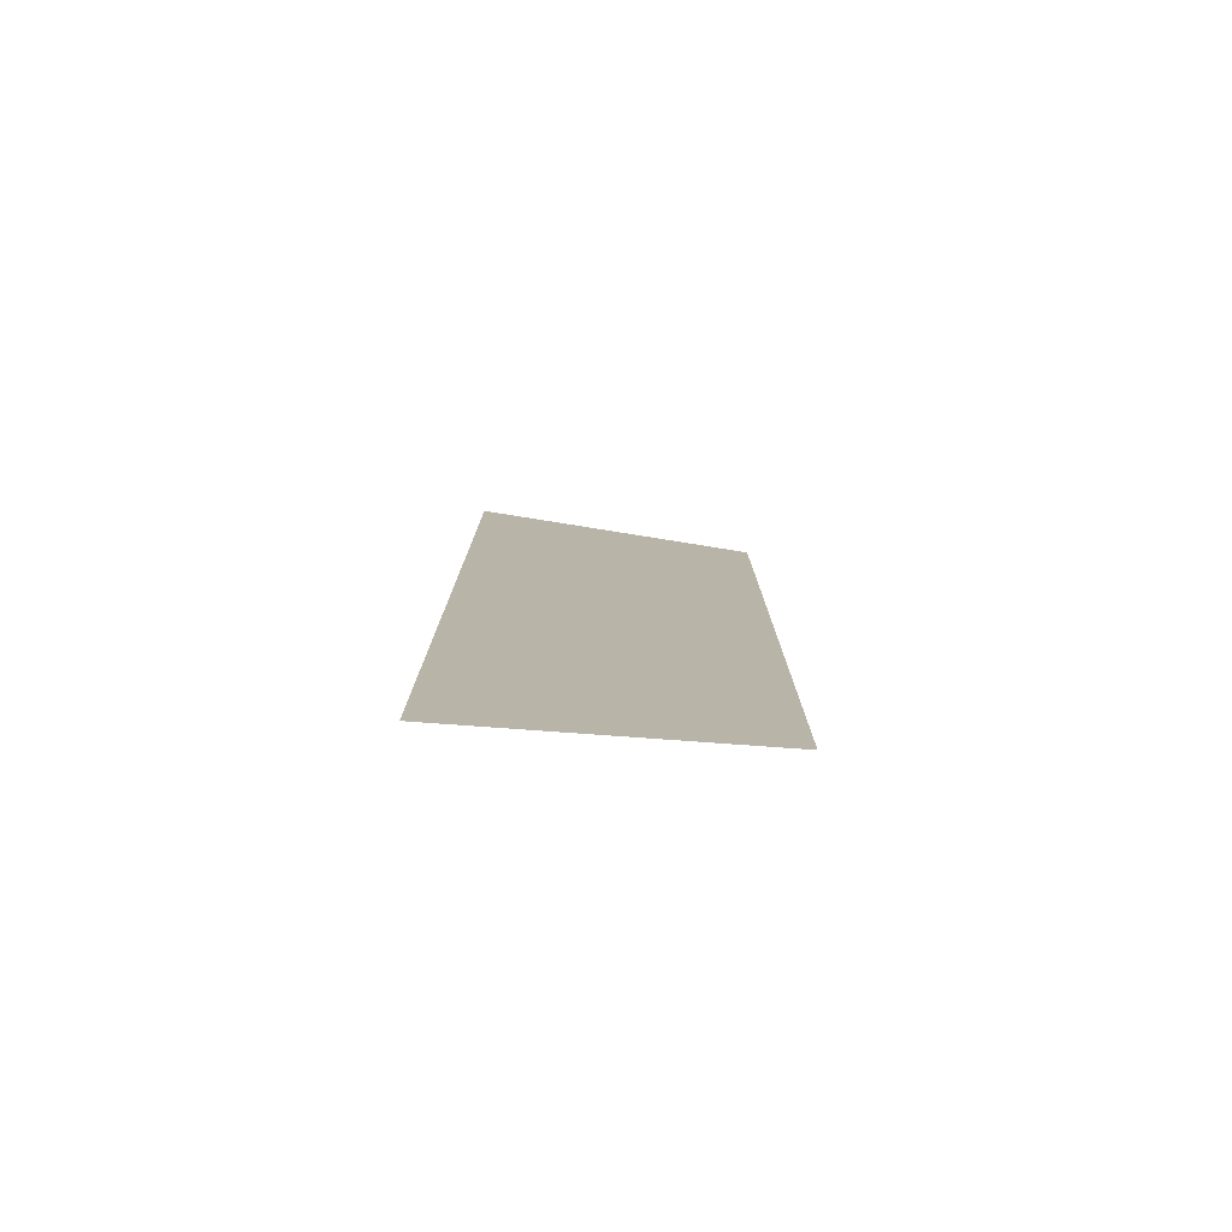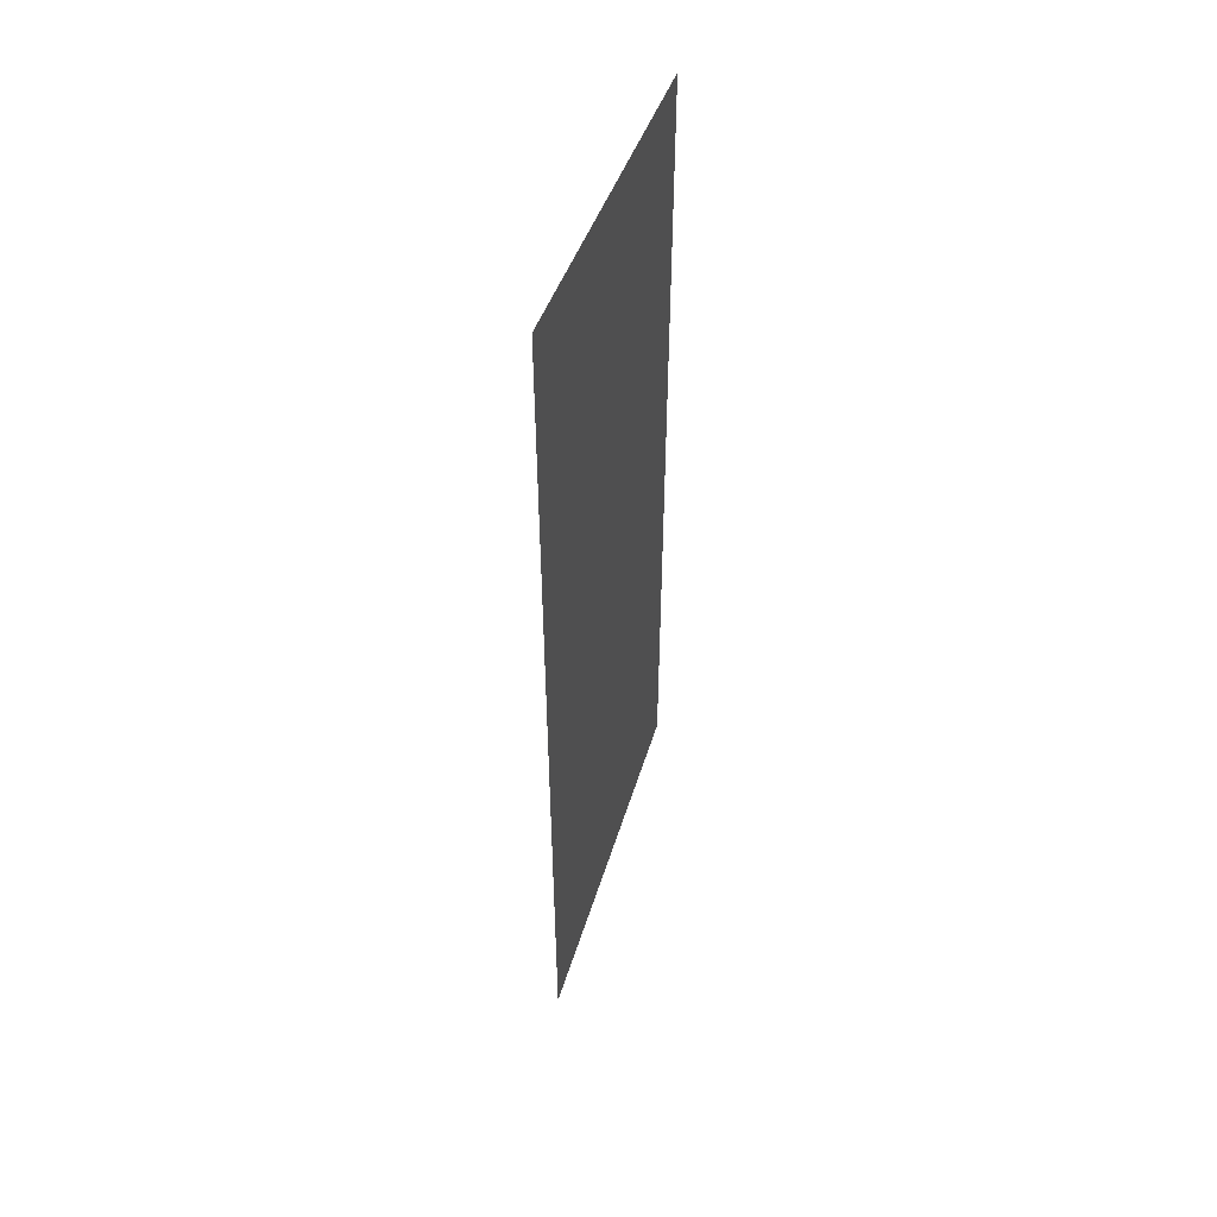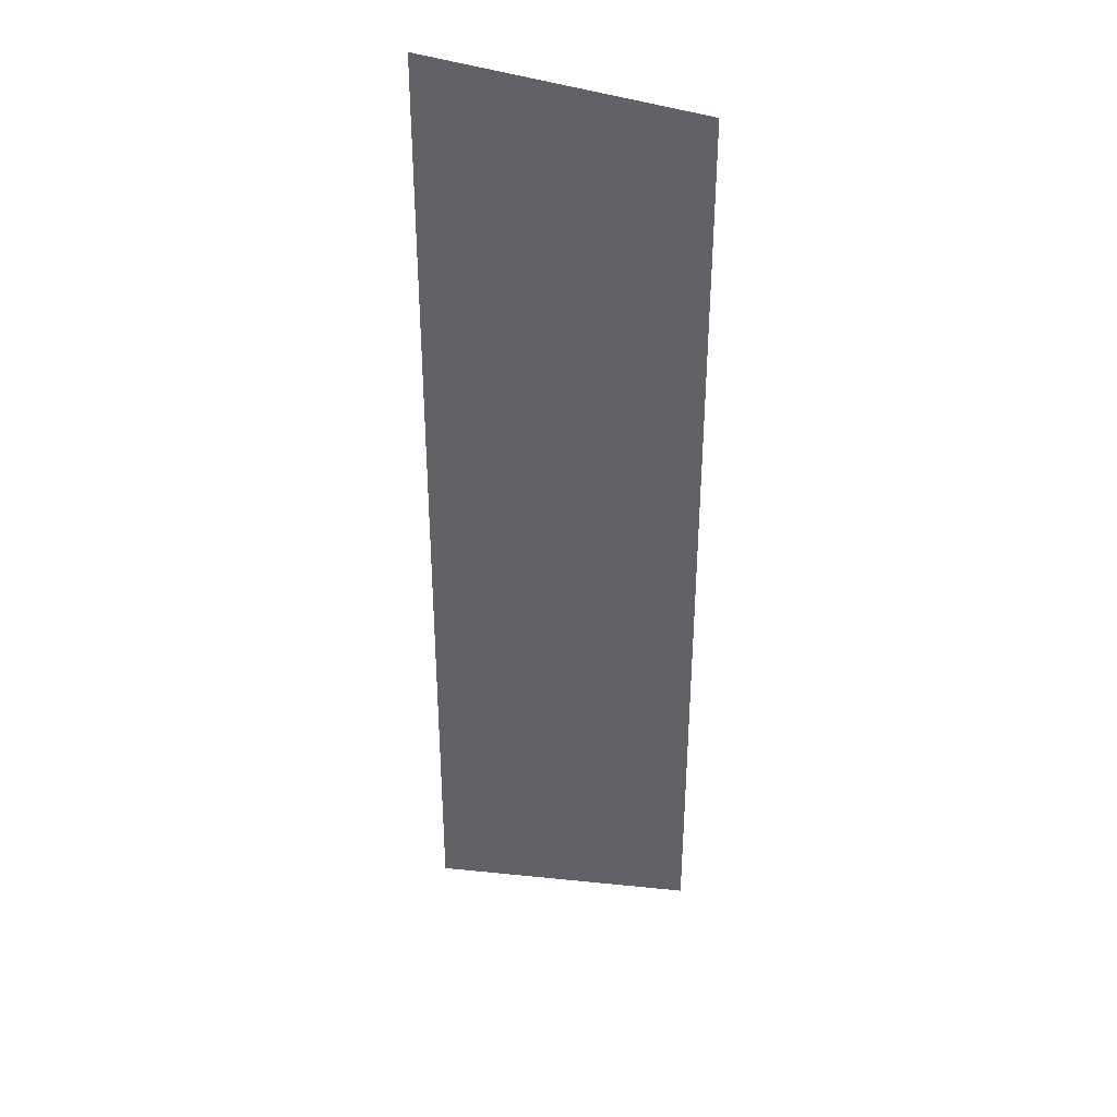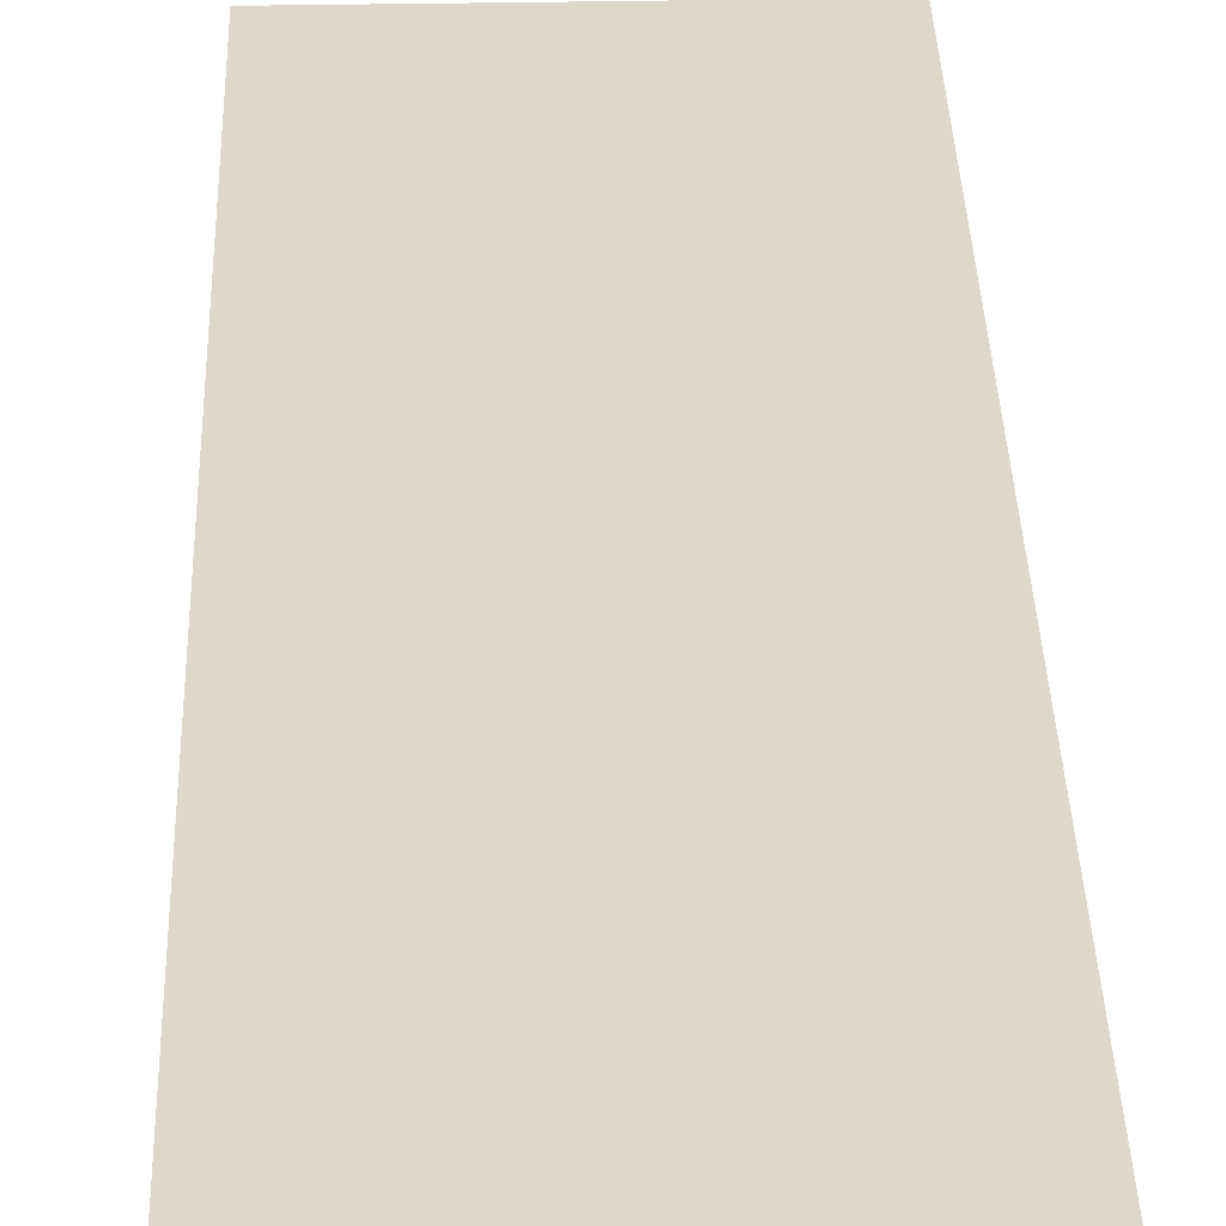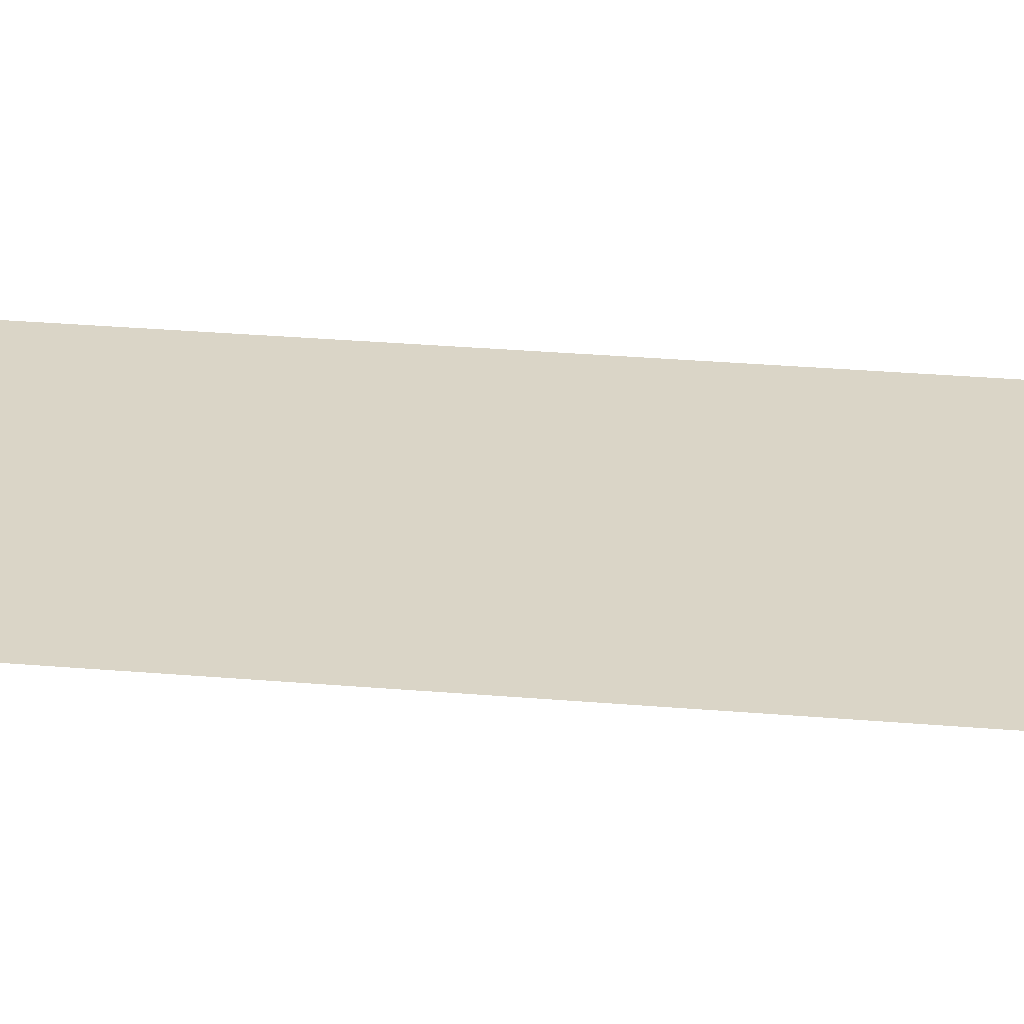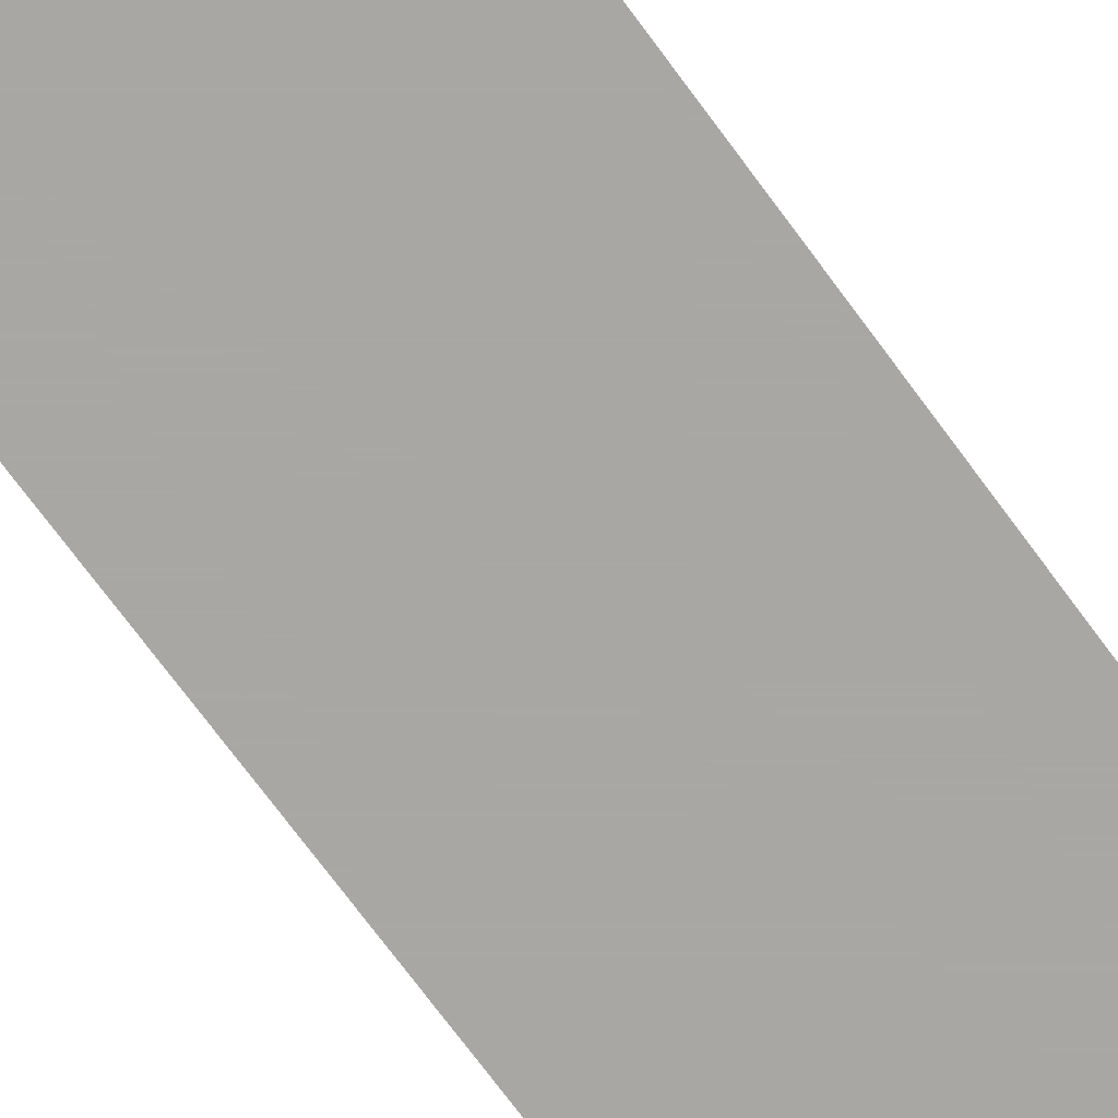
<metadata>
{"format":"obj","ext":"obj","renderer":"f3d","projection":"perspective","resolution":1024,"background":"white","views":[{"elev":-79.1,"azim":-9.1,"up":"+Y"},{"elev":52.8,"azim":-69.1,"up":"+Y"},{"elev":36.3,"azim":27.7,"up":"+Y"},{"elev":31.5,"azim":-1.6,"up":"+Z"},{"elev":29.0,"azim":97.3,"up":"+Z"},{"elev":-74.8,"azim":36.7,"up":"+Z"}]}
</metadata>
<code>
v 4736 -24.33 -2278
v 4787 -6.419 -2278
v 4787 147.2 -2278
v 4736 -24.33 -2278
v 4787 147.2 -2278
v 4736 147.2 -2278
f 1 2 3
f 4 5 6

</code>
